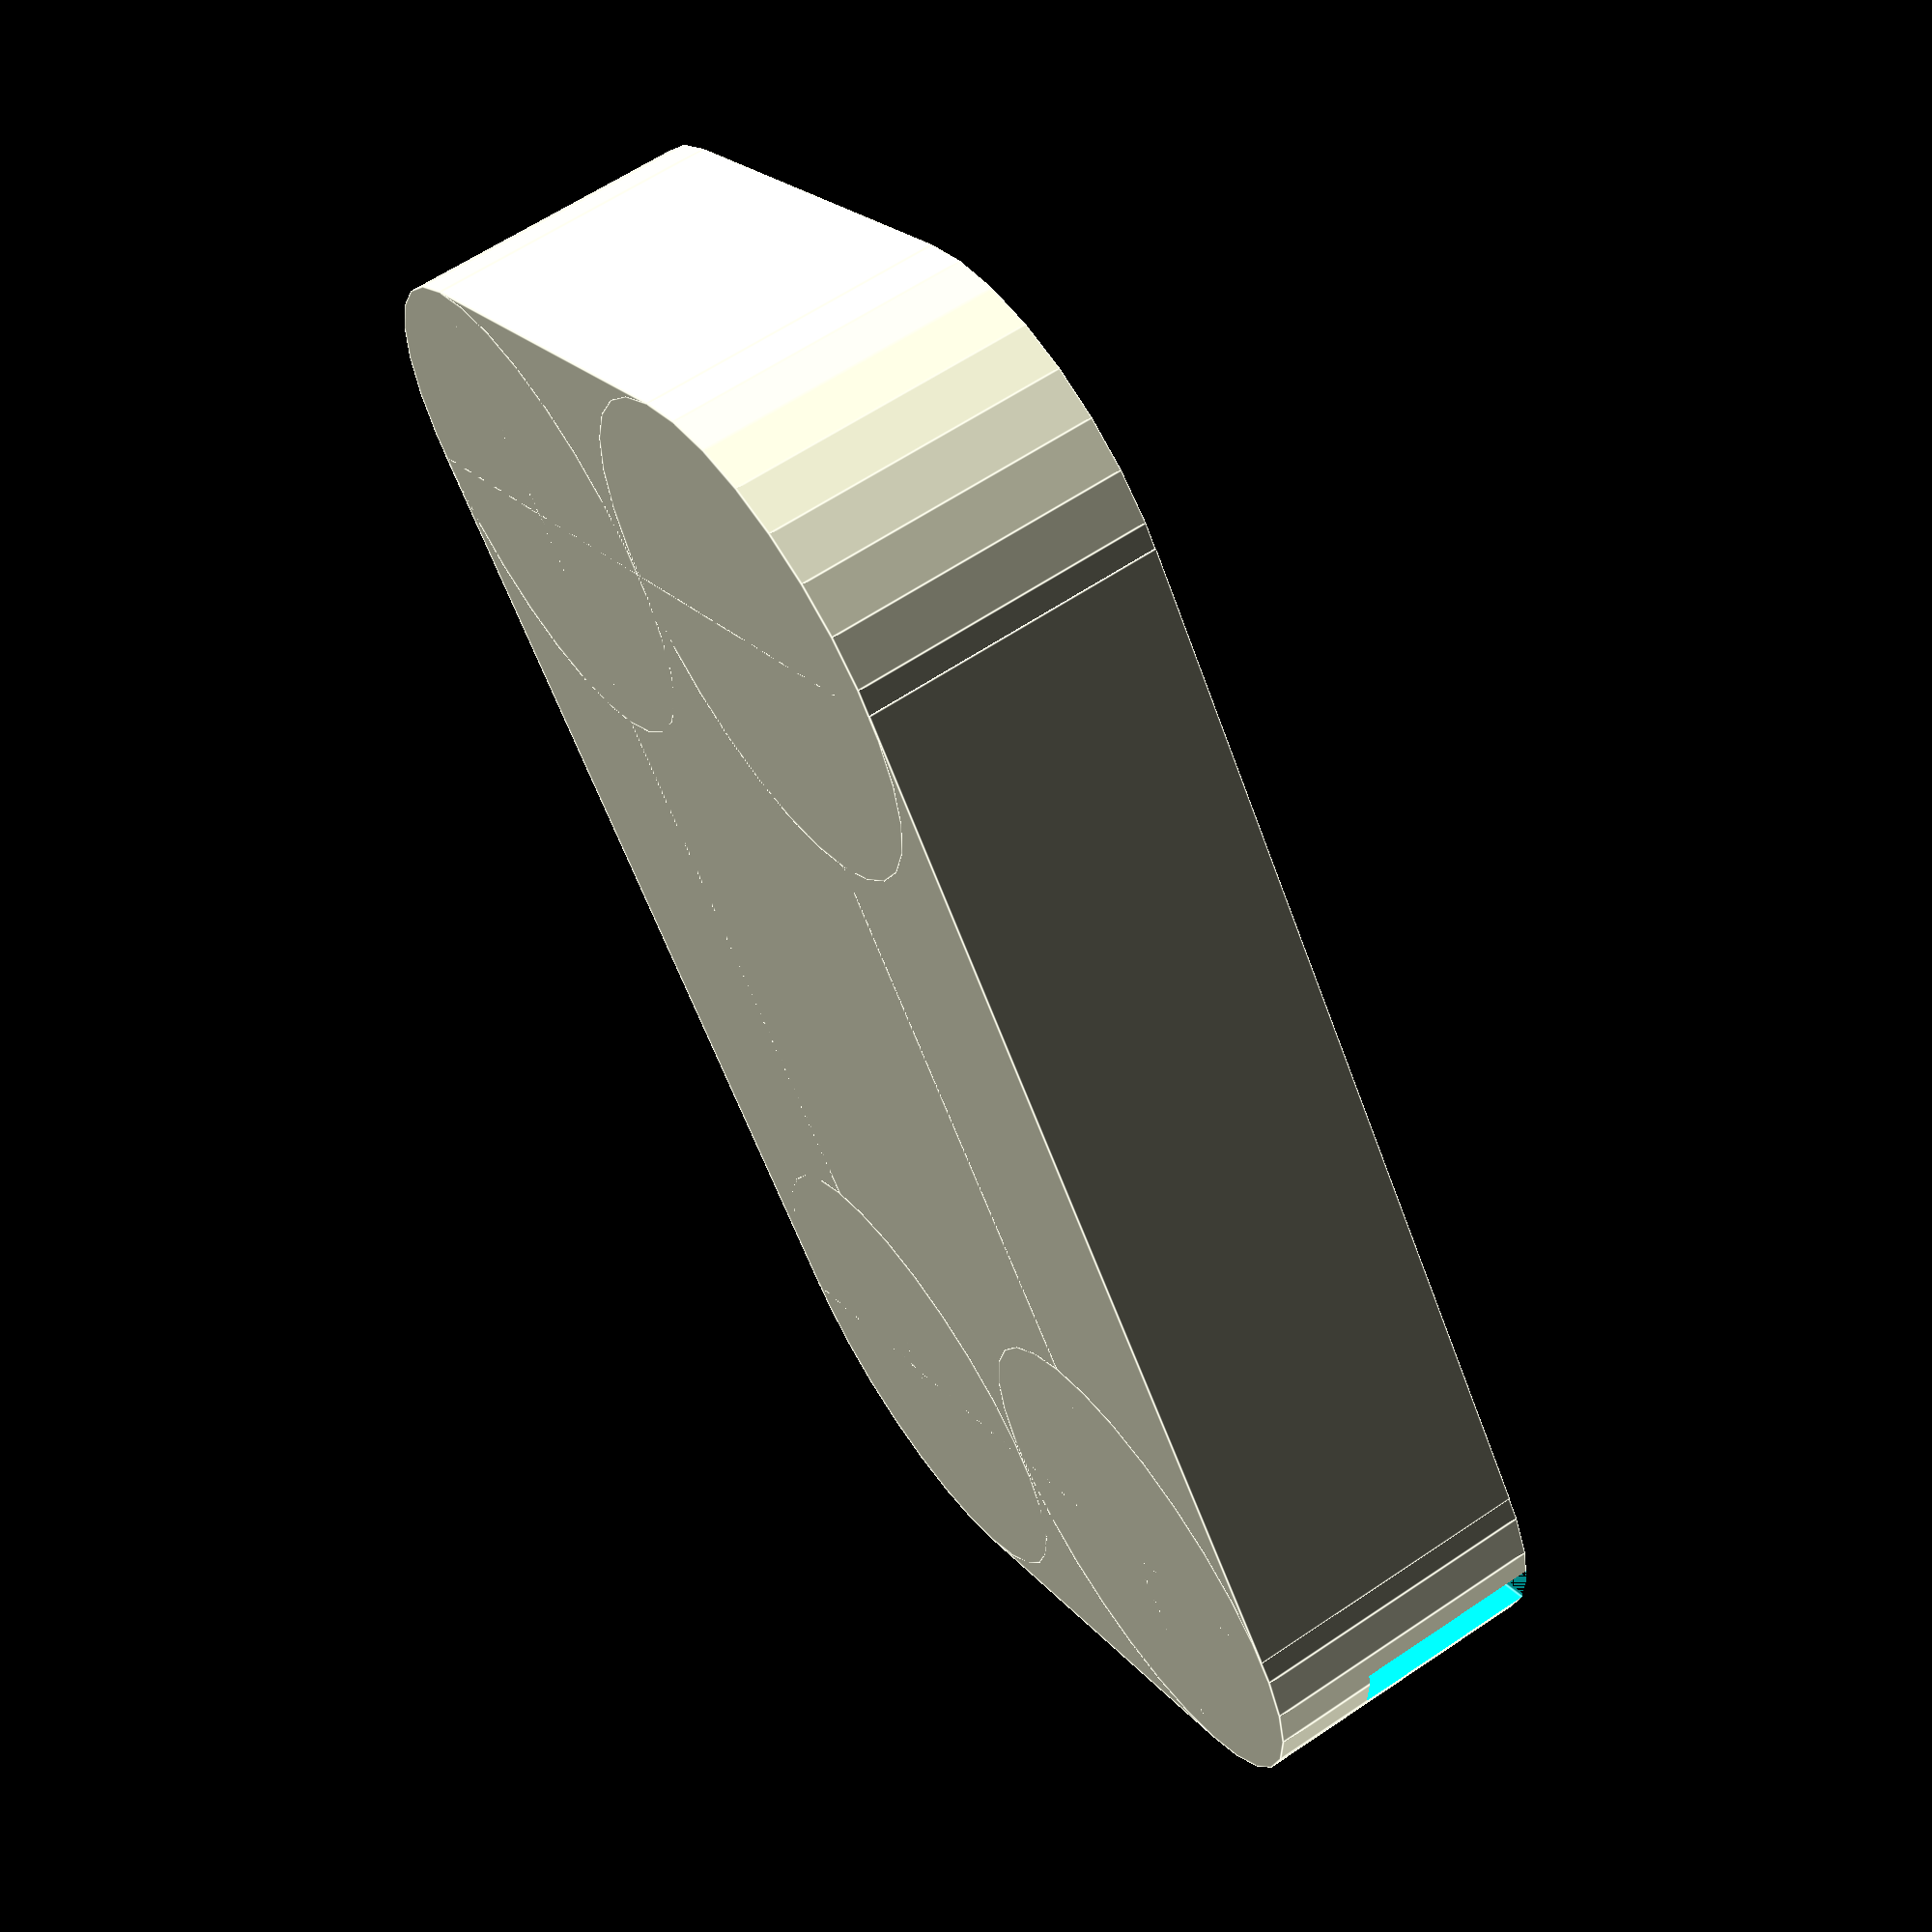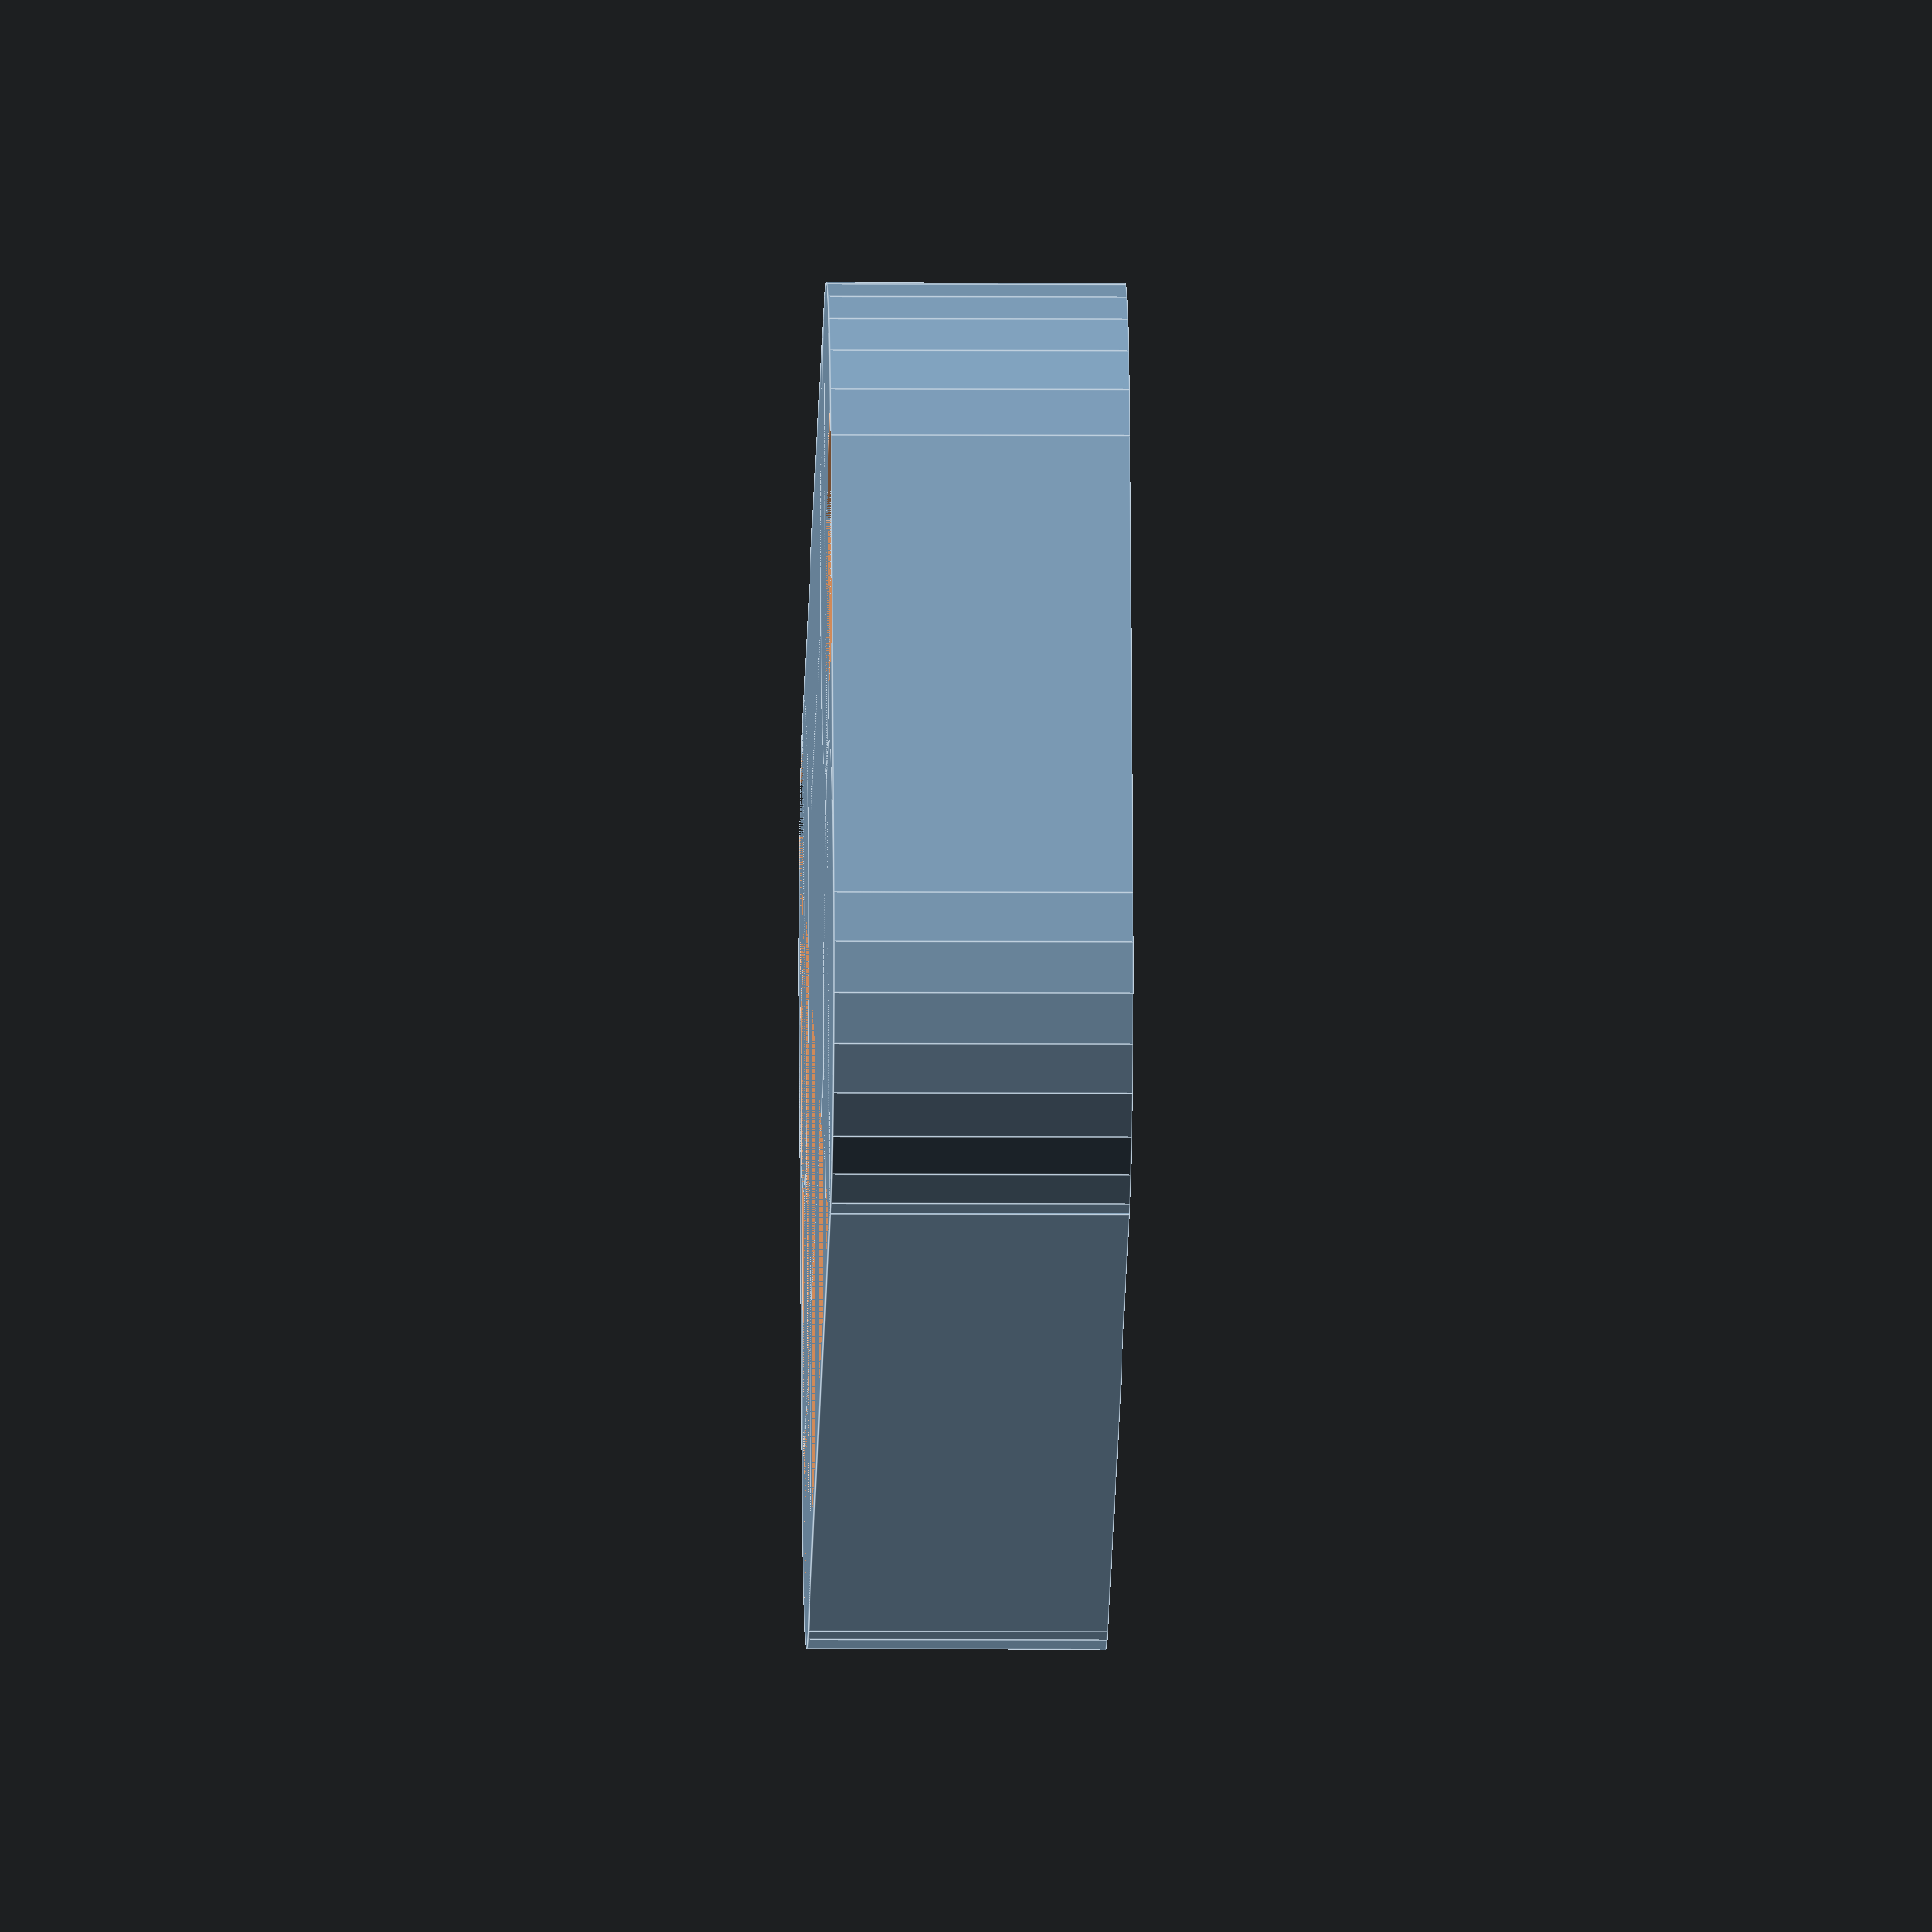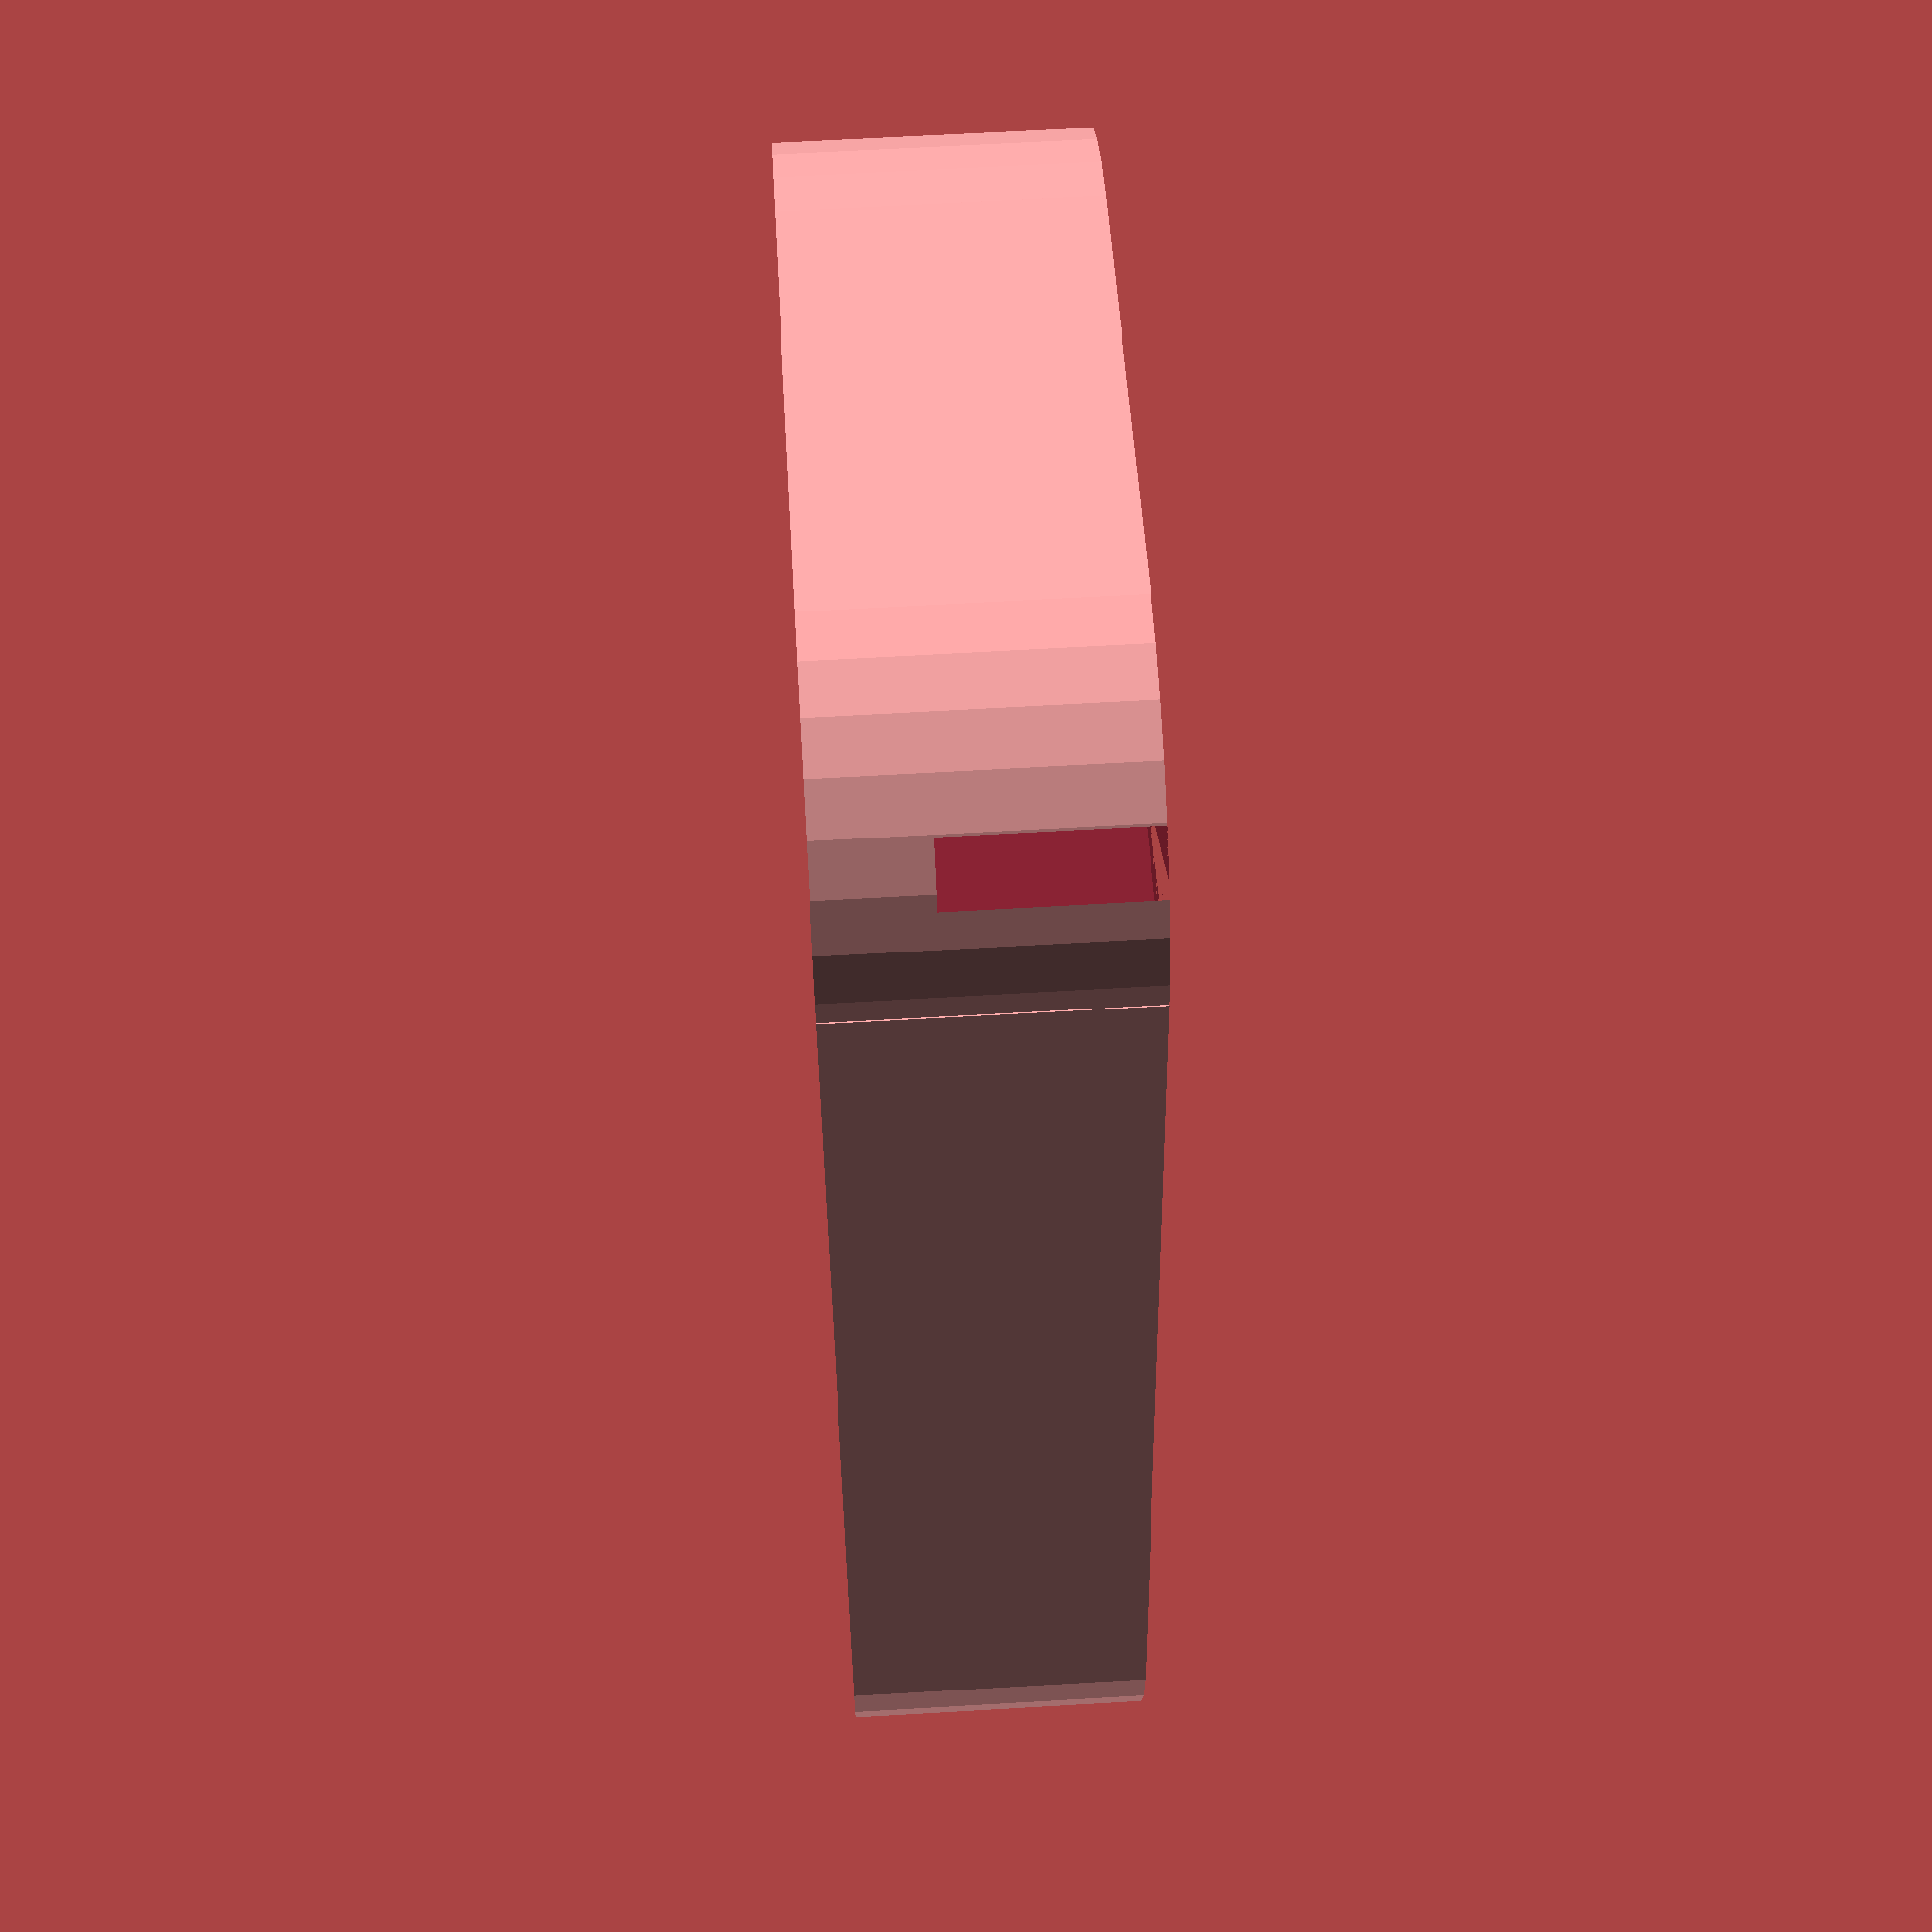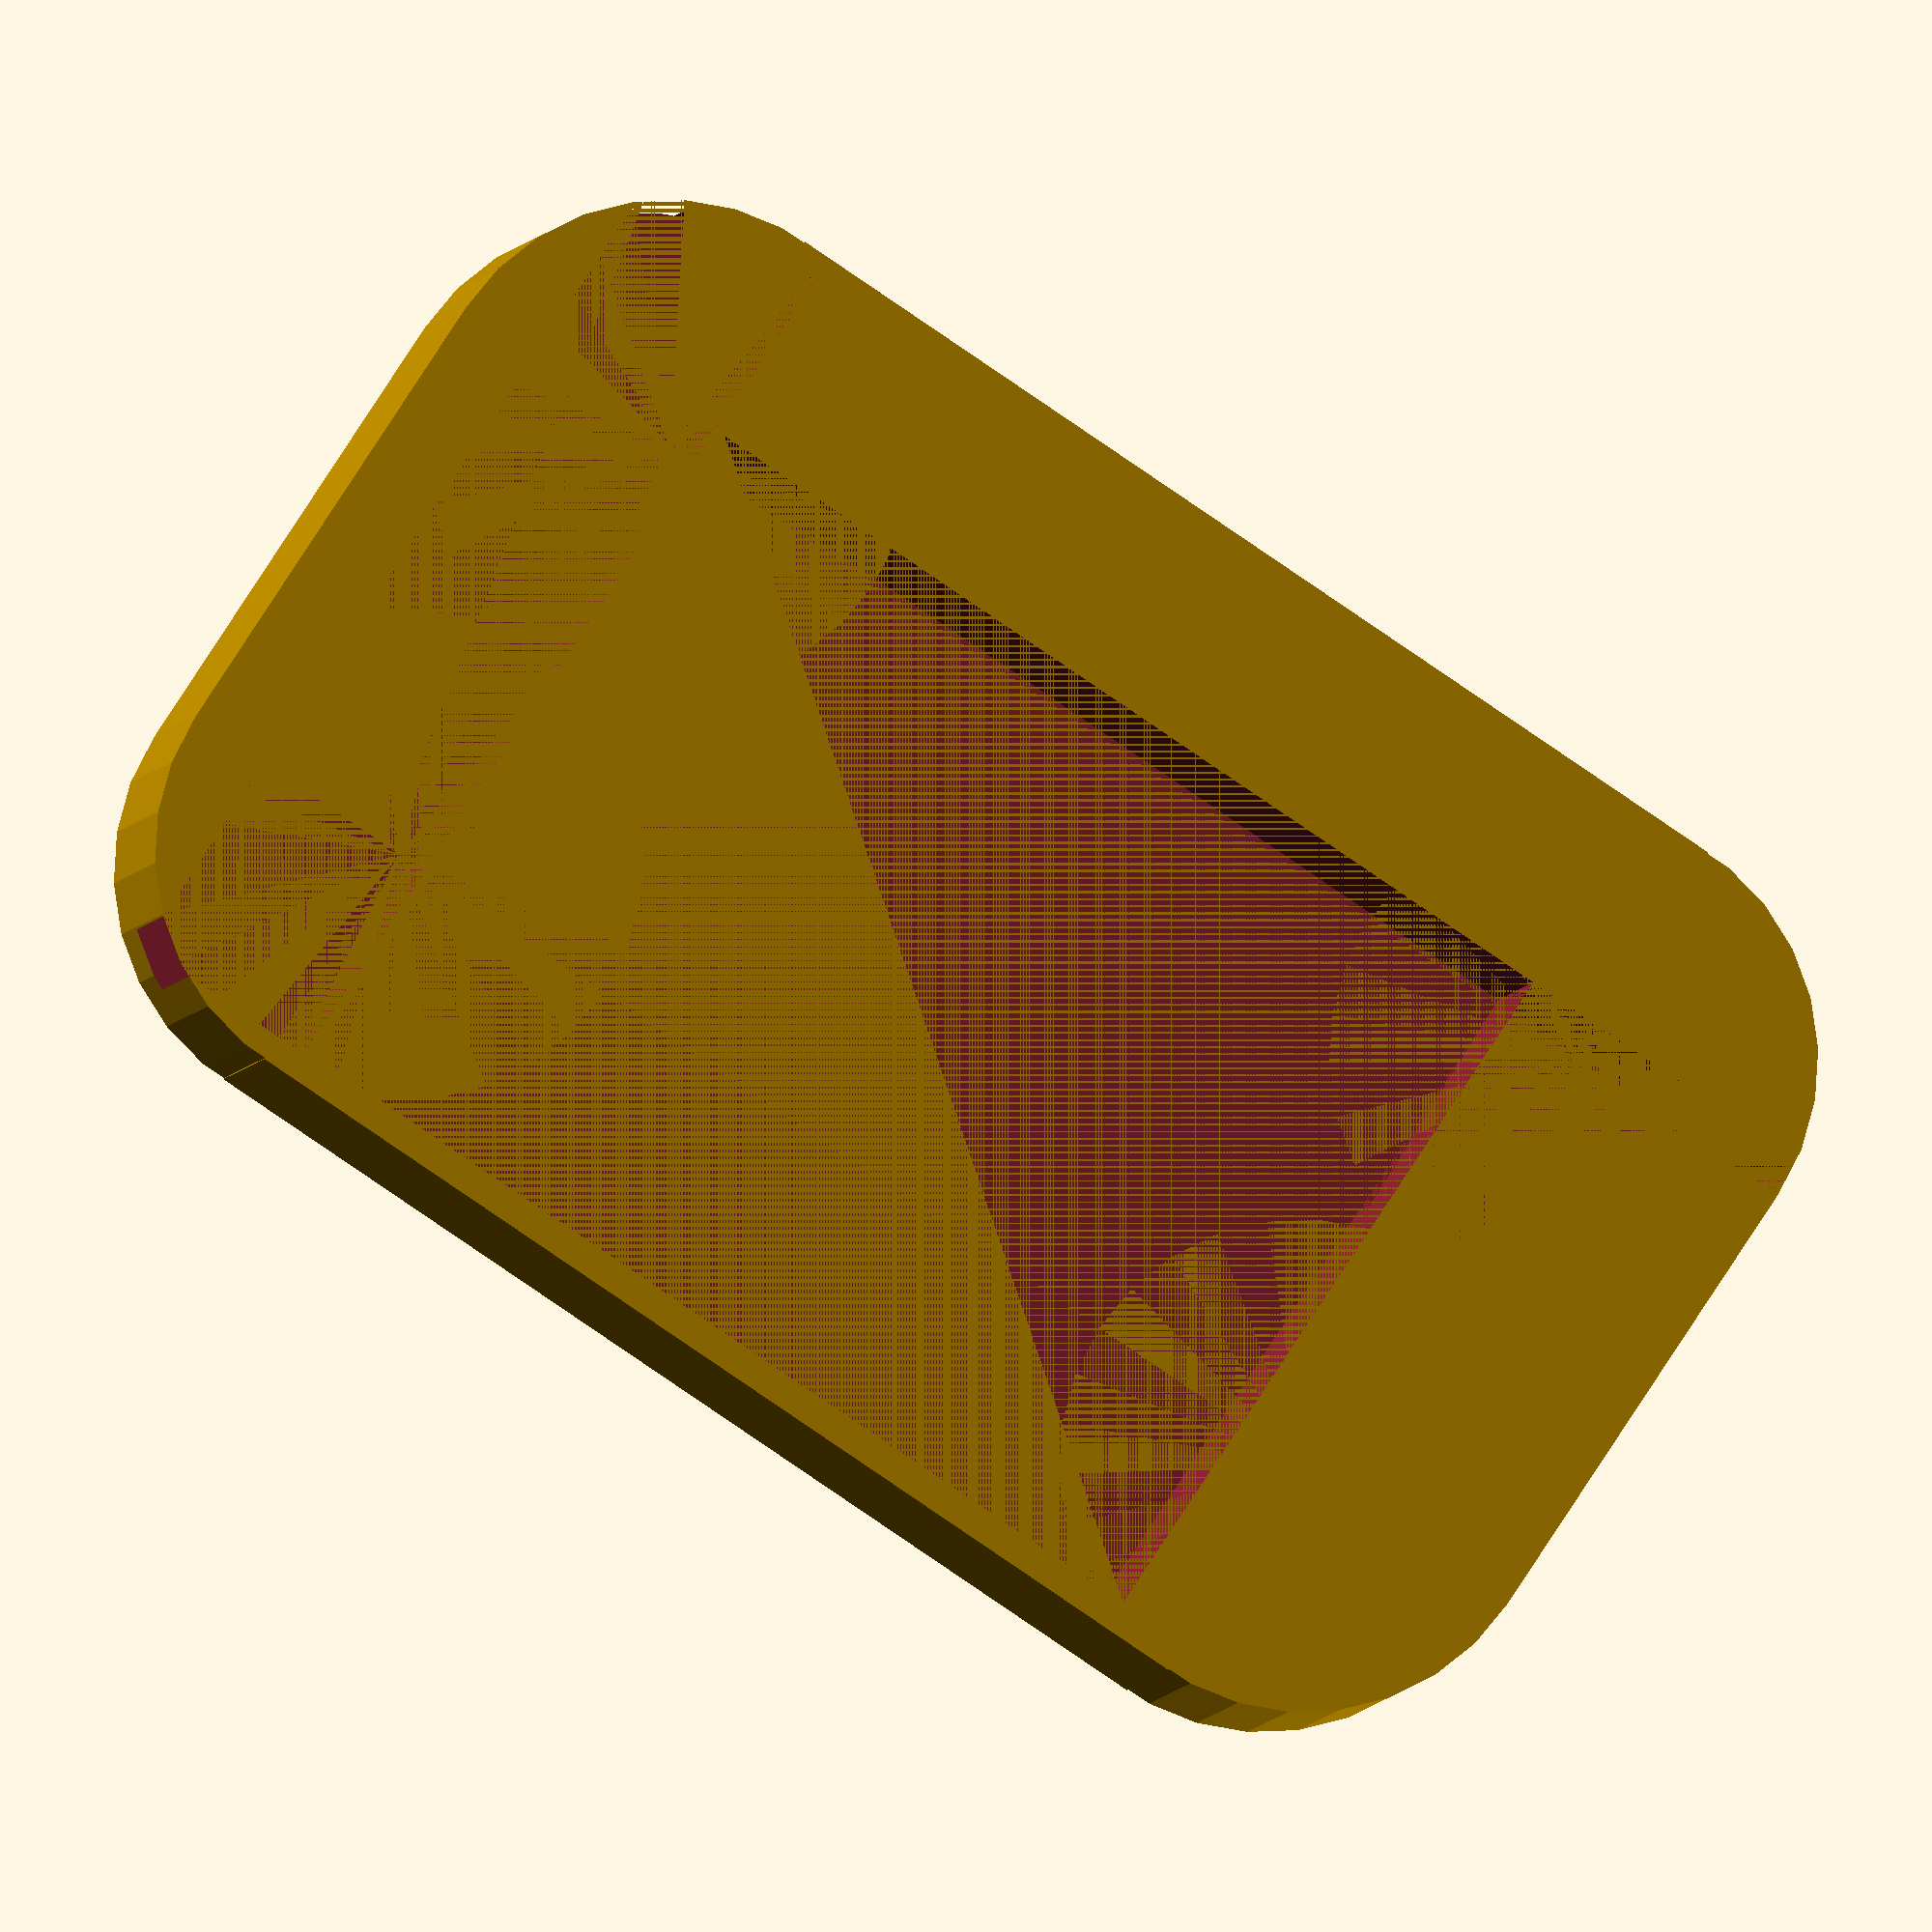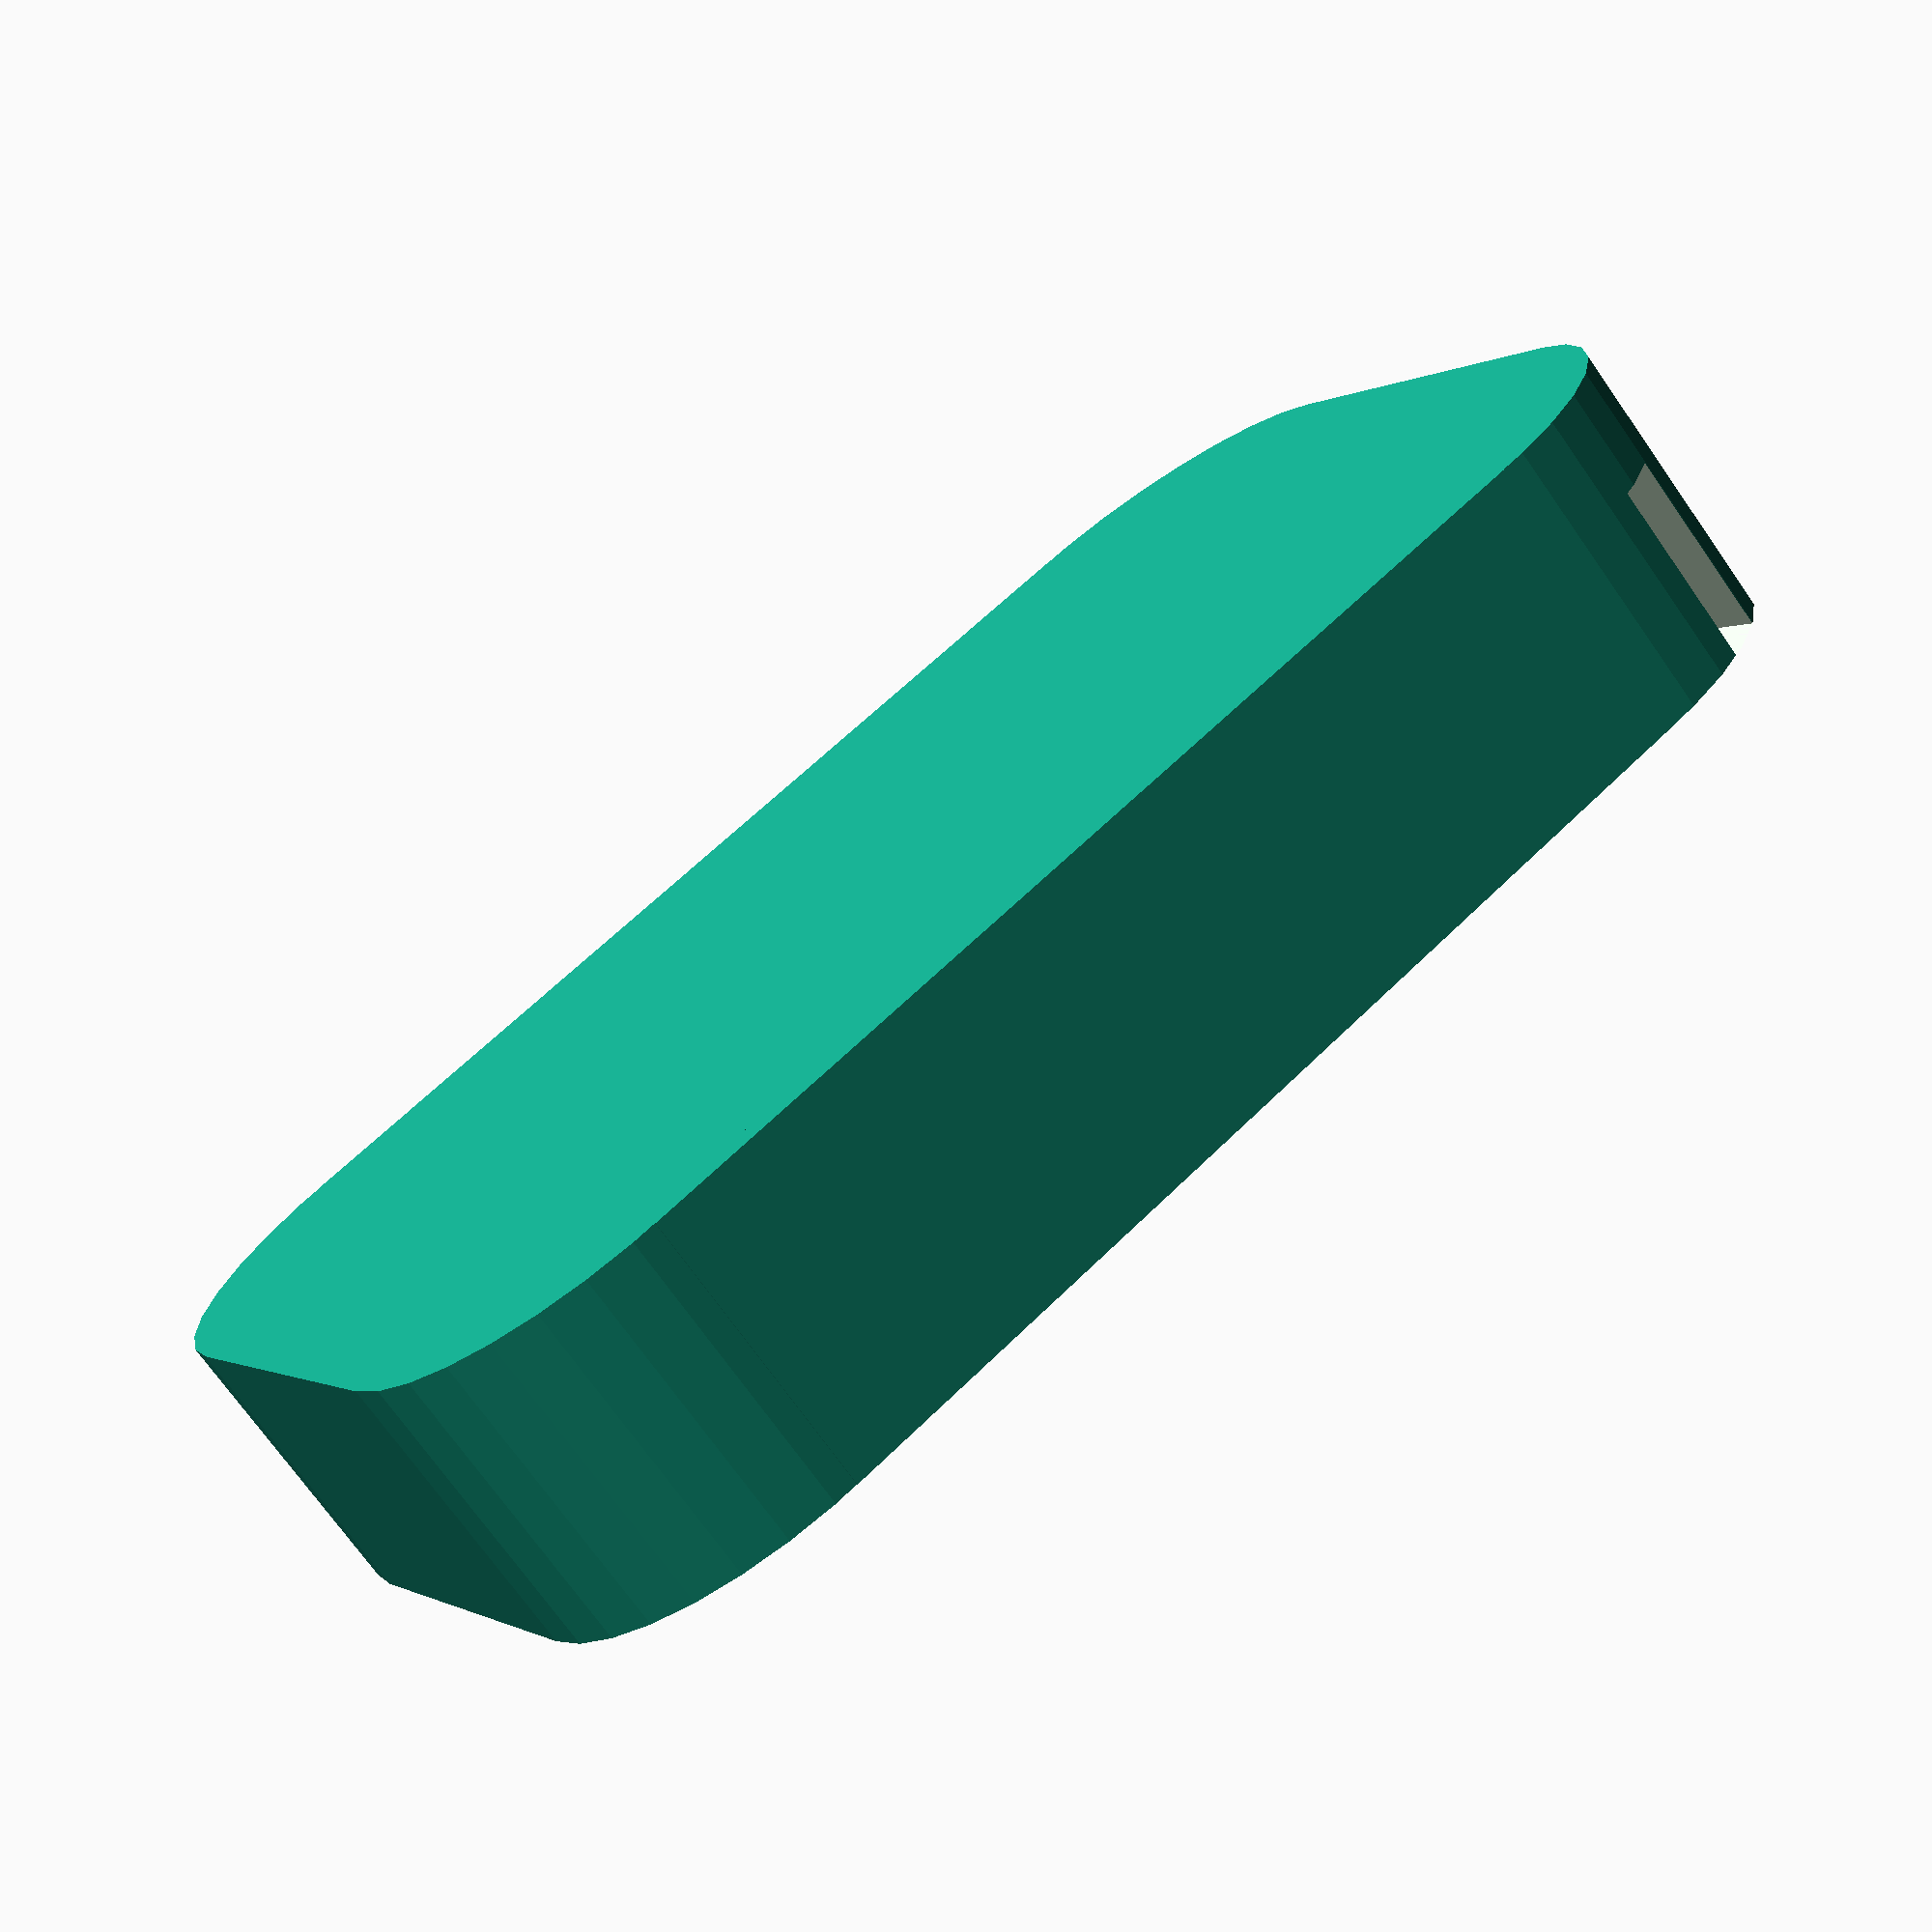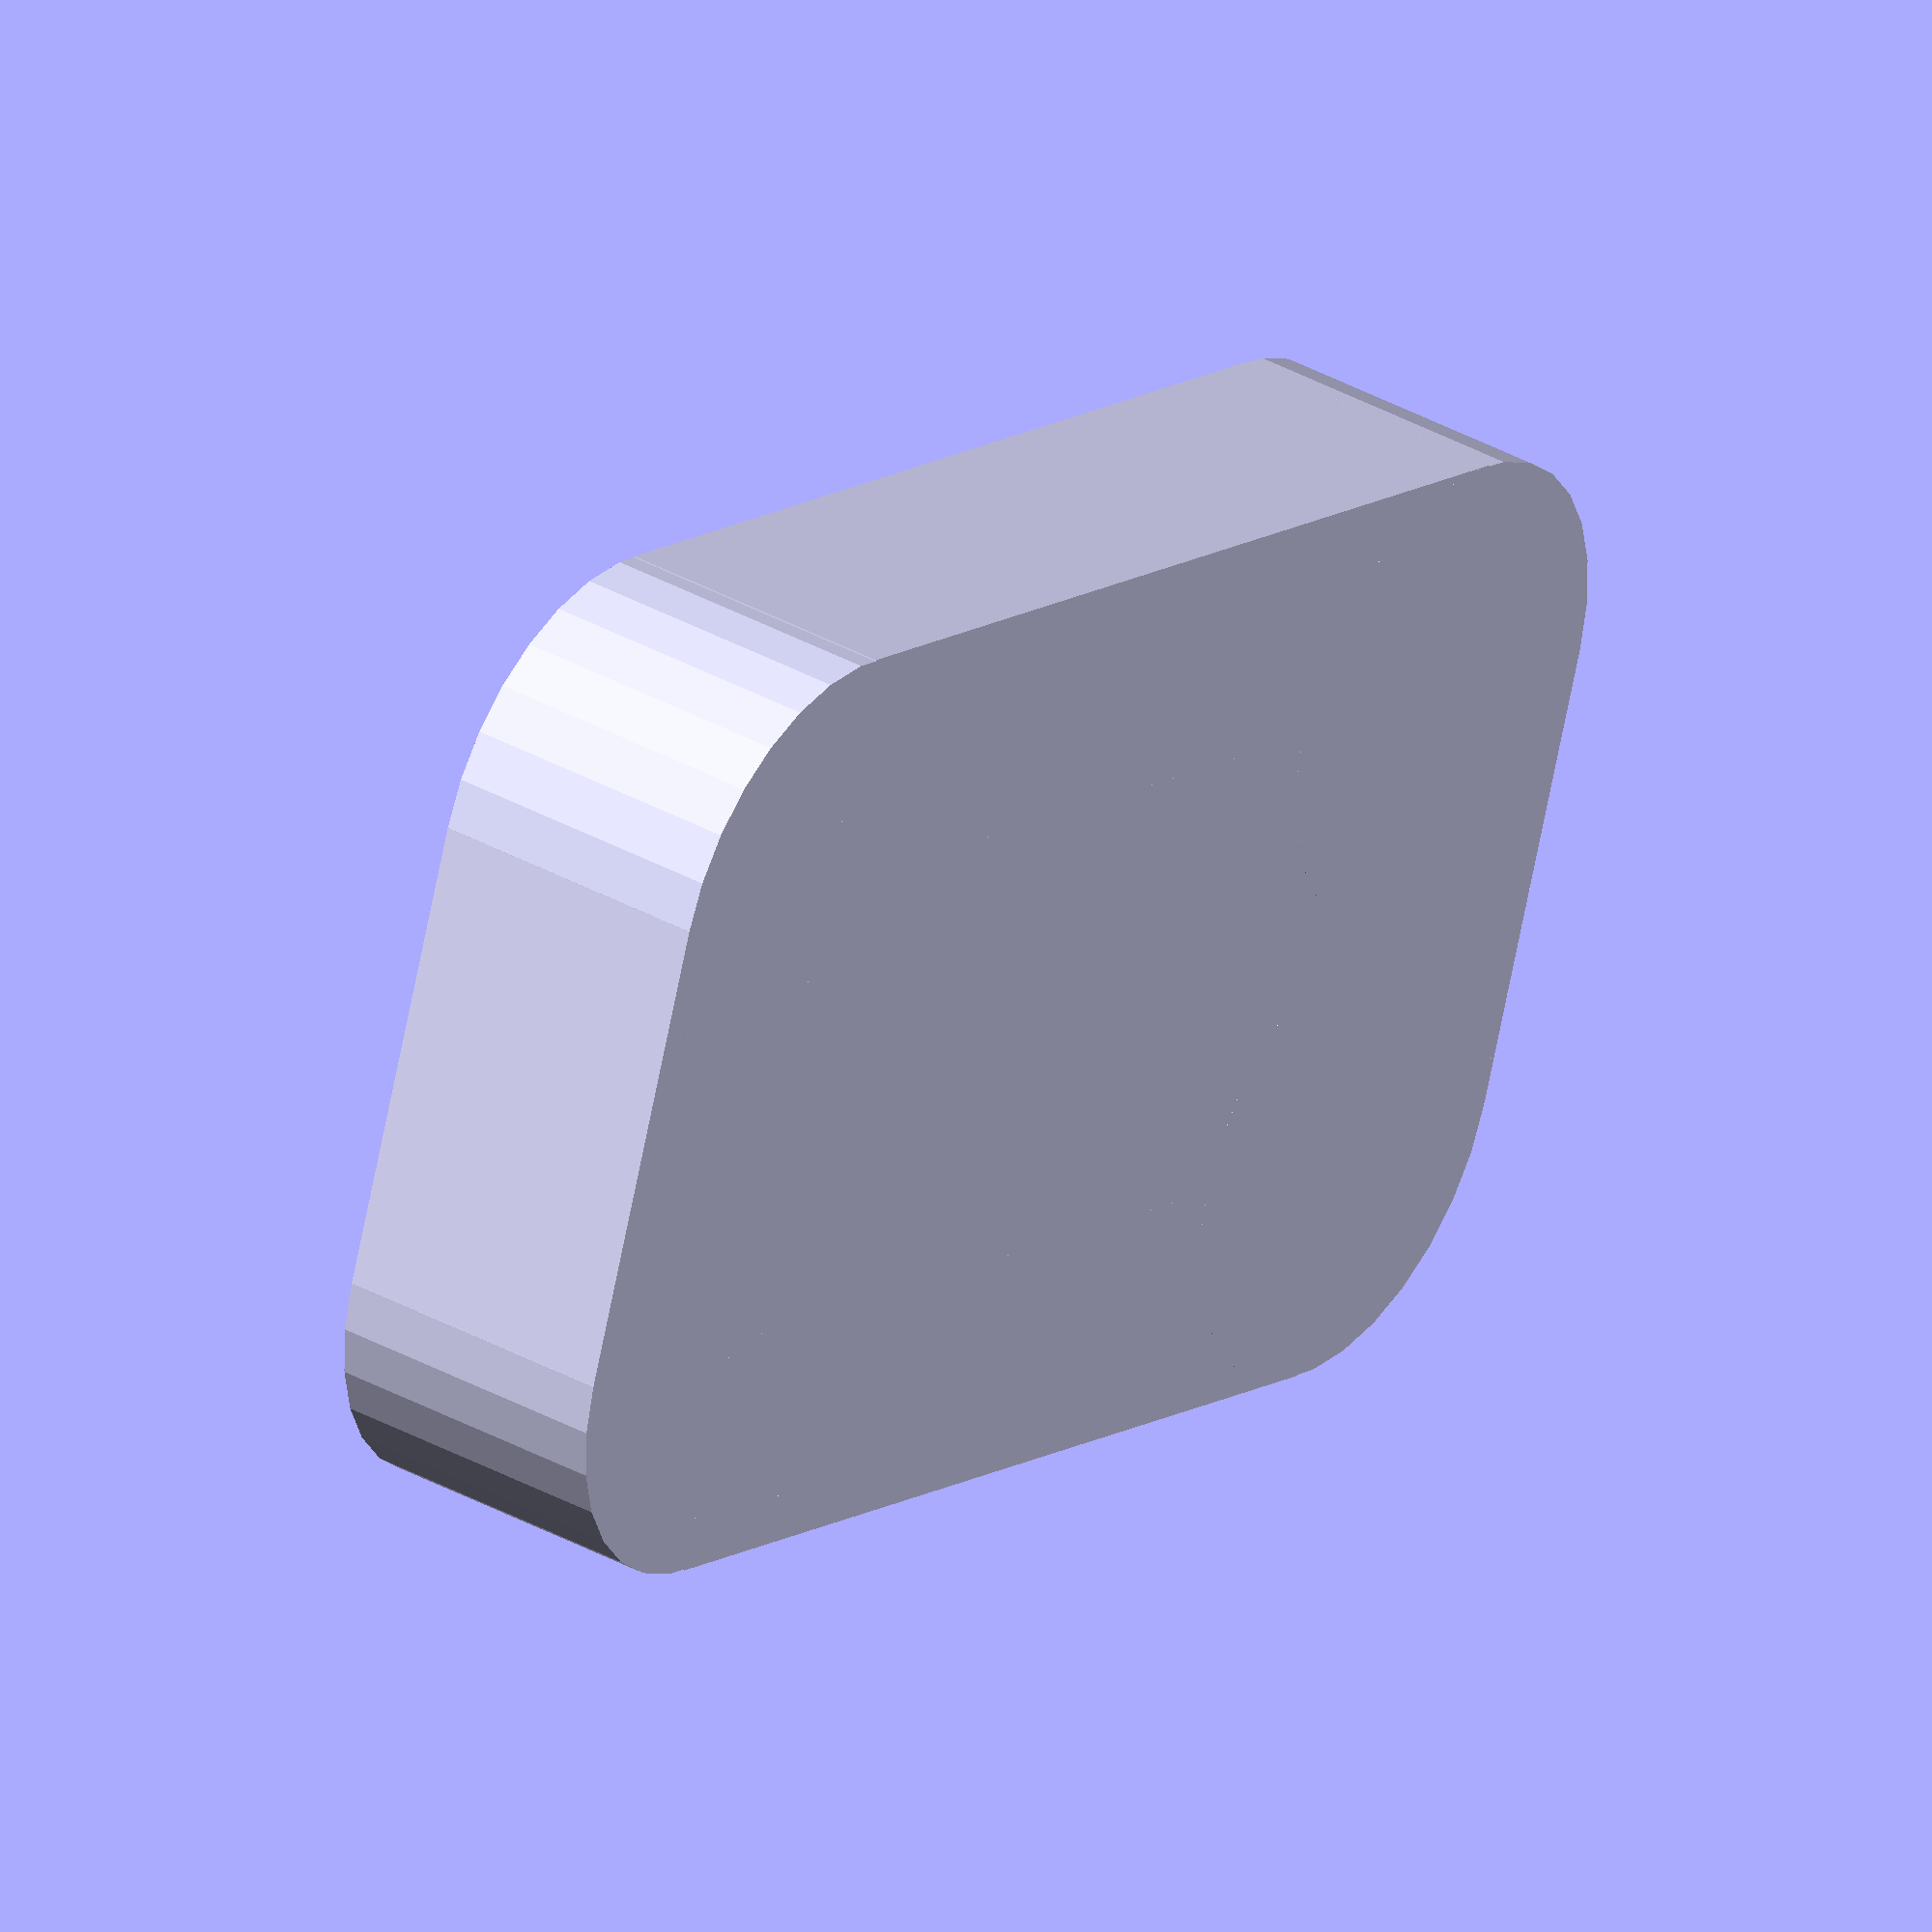
<openscad>
// Altoid tin base inner dimensions
tinx = 90;
tiny = 56;
tinz = 17;
tincorner = 14;

// Lucy dimensions, with cartridge installed
// the 0.5 is for extra clearance

stubx = 18;
stuby = 14.5;
lucyx = 55.5;
lucyy = 42.5;
lucyz = stuby;  // real size is 9, we use the maximum size for the hole

// refill cartridge dimensions
cartlen = 53;
cartd   = 11;

// Amount to shift everything to center it up
xshift = 1;
yshift = 5;

// Size of the wall between Lucy and the spare cartridge
sepwall = 0.51;

module tin() {
    cube([tinx - (2*tincorner), tiny, tinz], center=true);
    cube([tinx, tiny - (2*tincorner), tinz], center=true);
    translate([(tinx-(2*tincorner))/2, (tiny-(2*tincorner))/2, 0]){
        cylinder(h=tinz, r=tincorner, center=true);
    }
    translate([-(tinx-(2*tincorner))/2, (tiny-(2*tincorner))/2, 0]){
        cylinder(h=tinz, r=tincorner, center=true);
    }
    translate([(tinx-(2*tincorner))/2, -(tiny-(2*tincorner))/2, 0]){
        cylinder(h=tinz, r=tincorner, center=true);
    }
    translate([-(tinx-(tincorner*2))/2, -(tiny-(tincorner*2))/2, 0]){
        cylinder(h=tinz, r=tincorner, center=true);
    }
}

module lucy() {
    cube([lucyx, lucyy, lucyz], center=true);
    translate([-(lucyx + stubx)/2,-(lucyy - stuby)/2,0]){
        cube([stubx, stuby, stuby], center=true);
    }
}

module cartridge() {
    cube([cartd, cartlen, cartd], center=true);
}


difference() {
    tin();
    
    translate([xshift, yshift, (tinz - lucyz)/2]){
        lucy();
    }
    translate([xshift, 0, (tinz - cartd)/2]){
        translate ([sepwall + ((lucyx + cartd)/2), 0, 0]) {
            cartridge();
        }
    }
}

</openscad>
<views>
elev=297.7 azim=126.4 roll=235.6 proj=p view=edges
elev=185.4 azim=343.0 roll=91.2 proj=o view=edges
elev=118.4 azim=100.4 roll=273.4 proj=p view=solid
elev=183.9 azim=33.5 roll=187.9 proj=o view=wireframe
elev=72.0 azim=210.4 roll=215.1 proj=p view=wireframe
elev=324.3 azim=160.9 roll=126.4 proj=o view=wireframe
</views>
